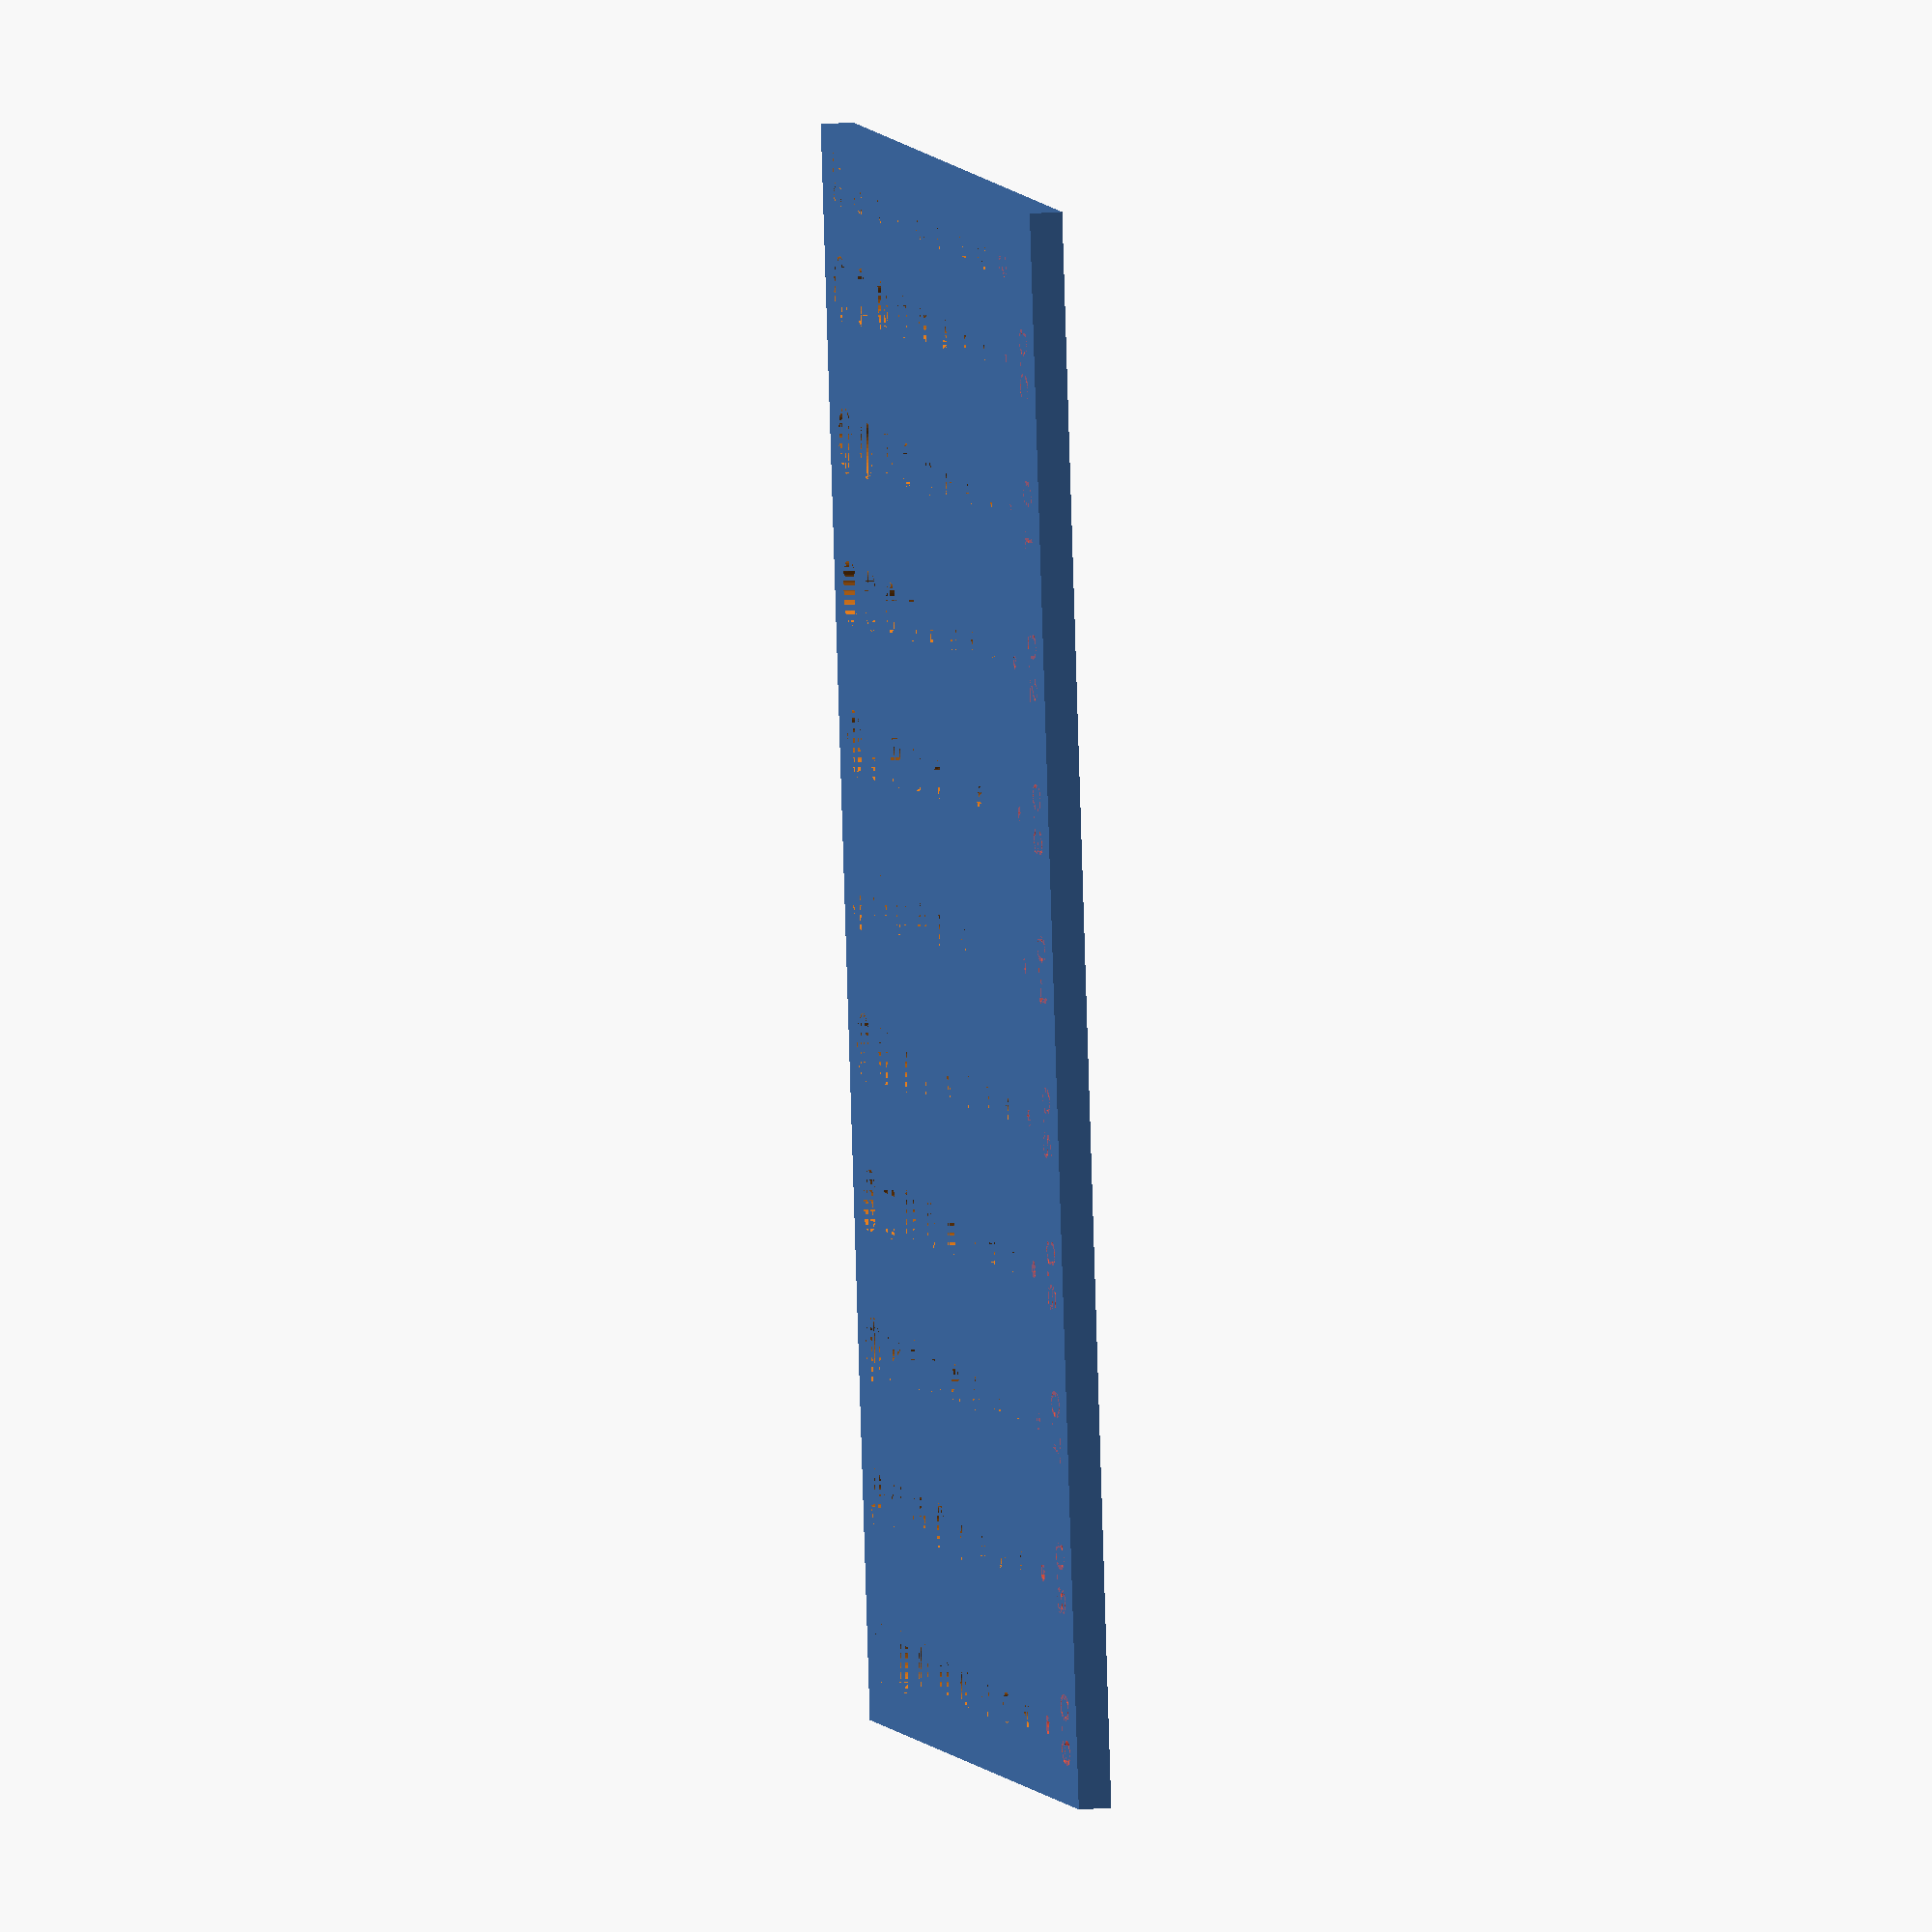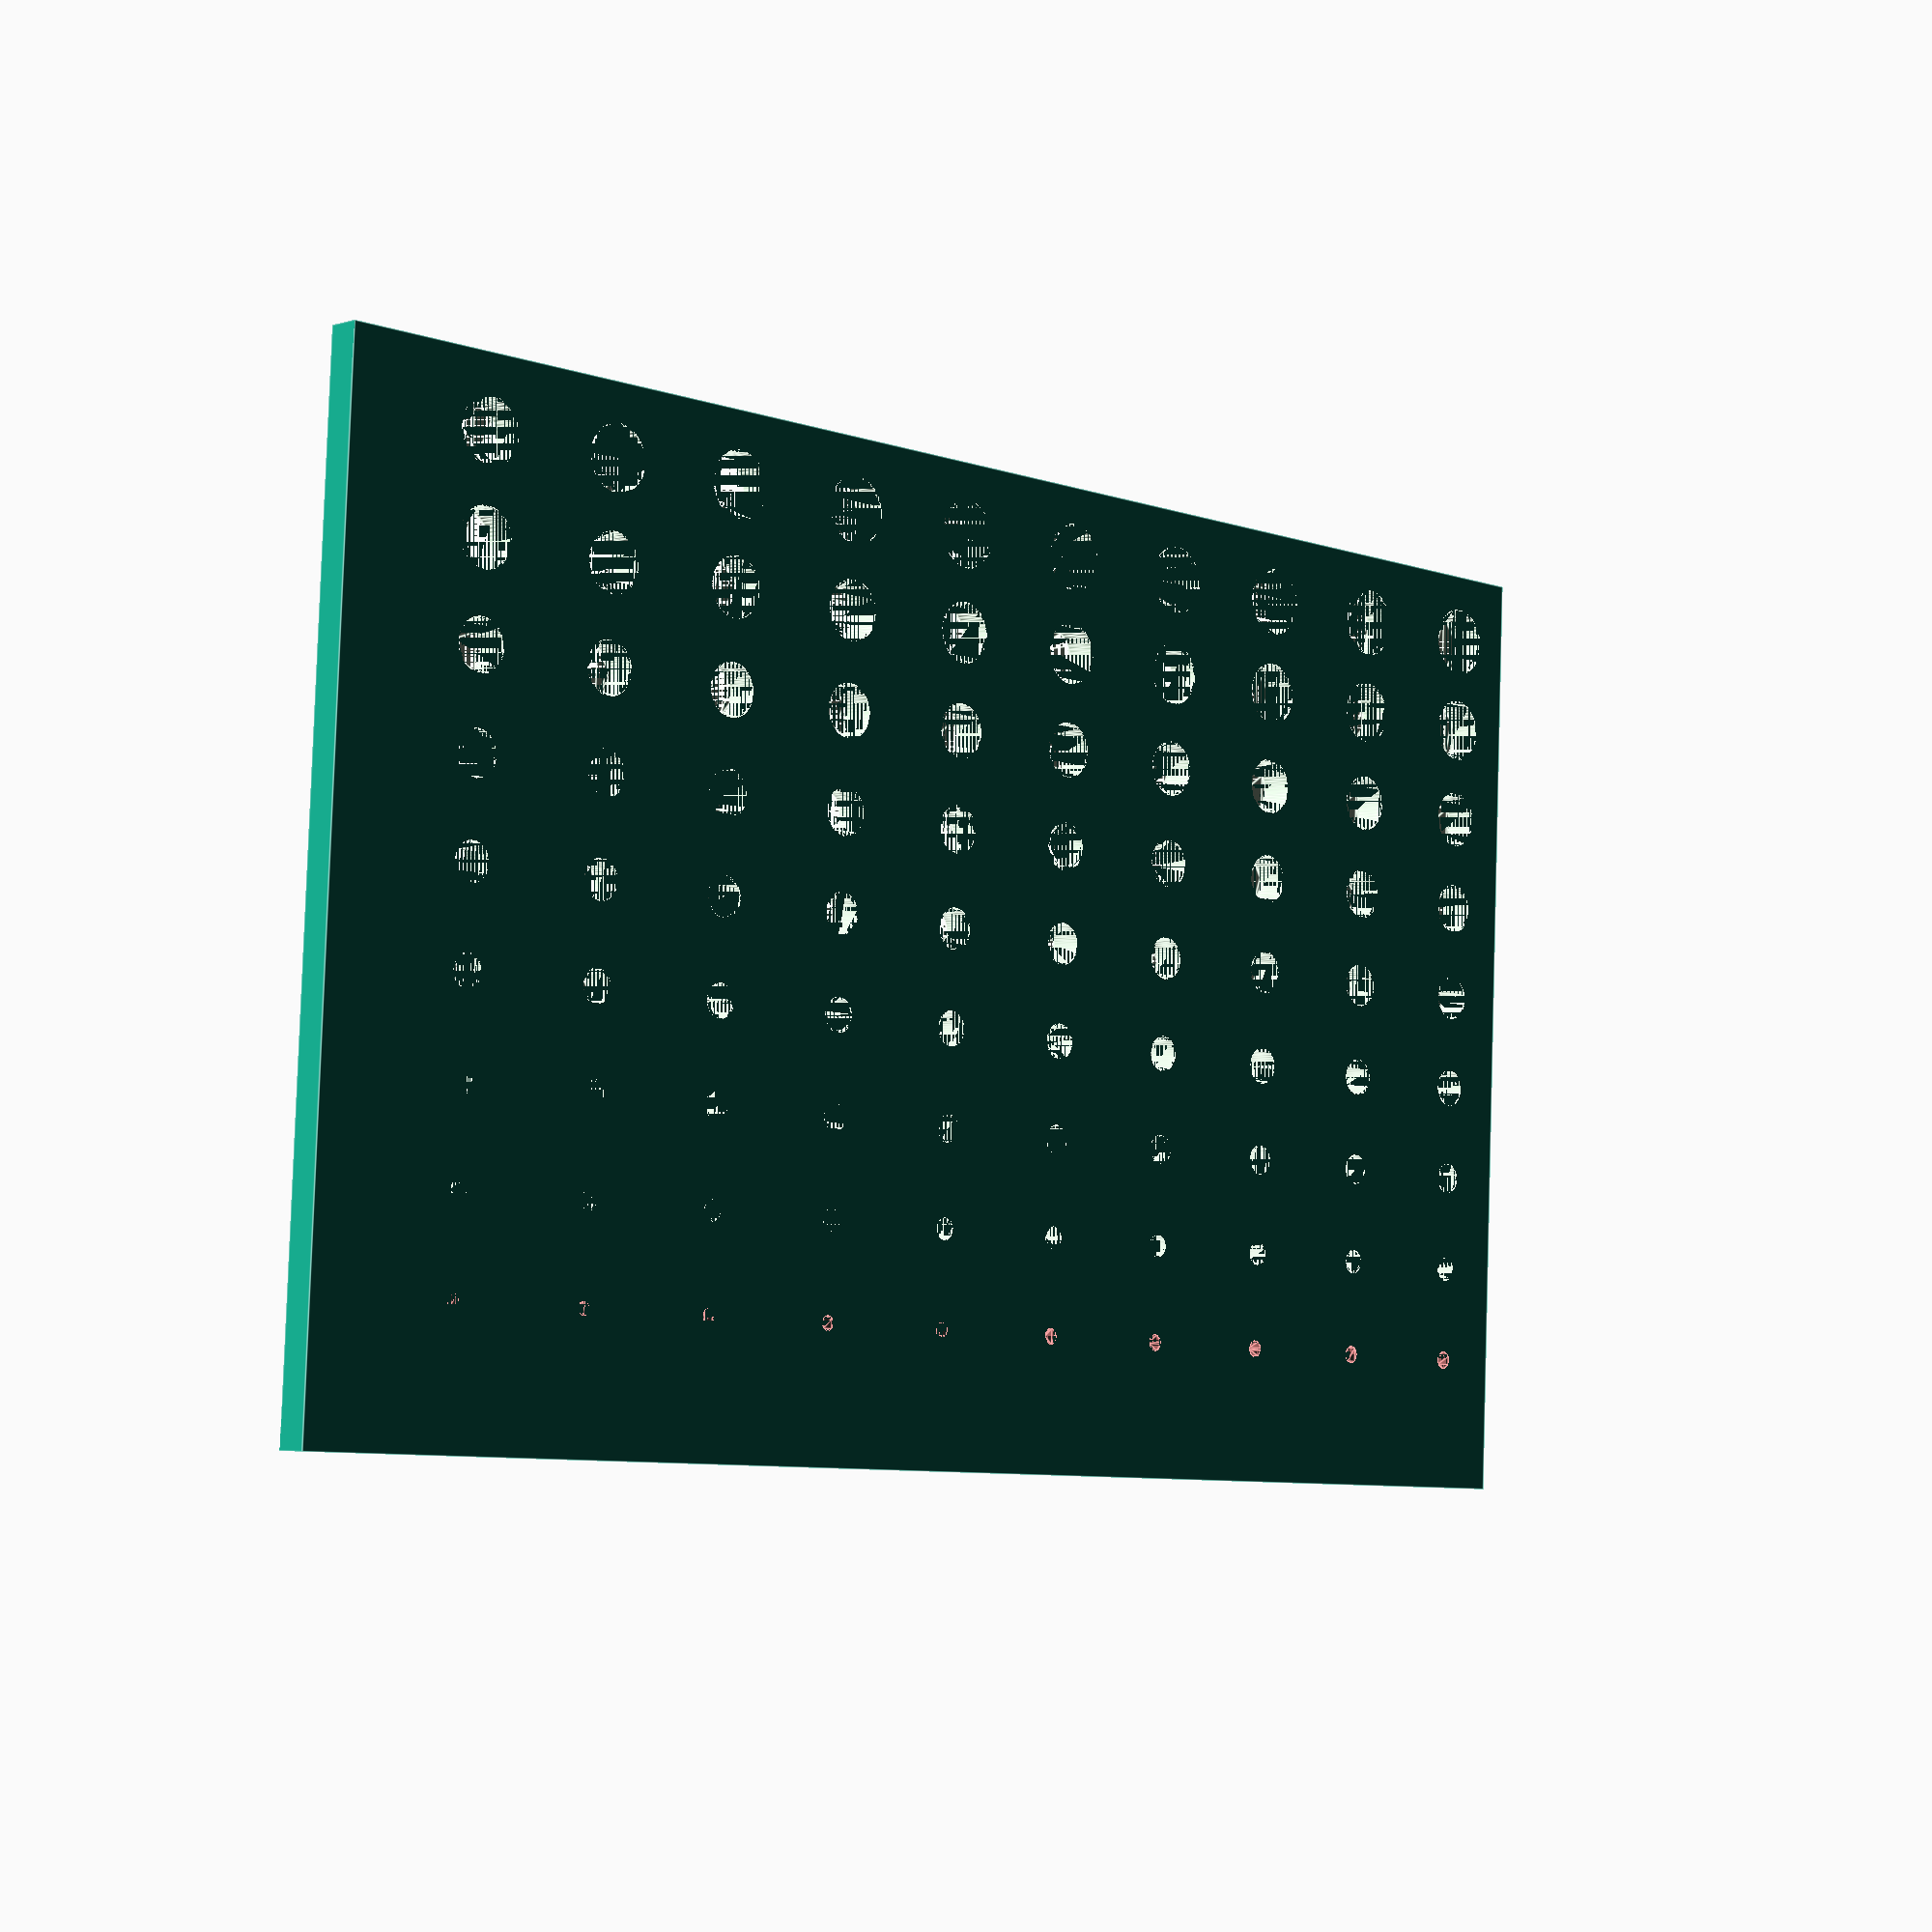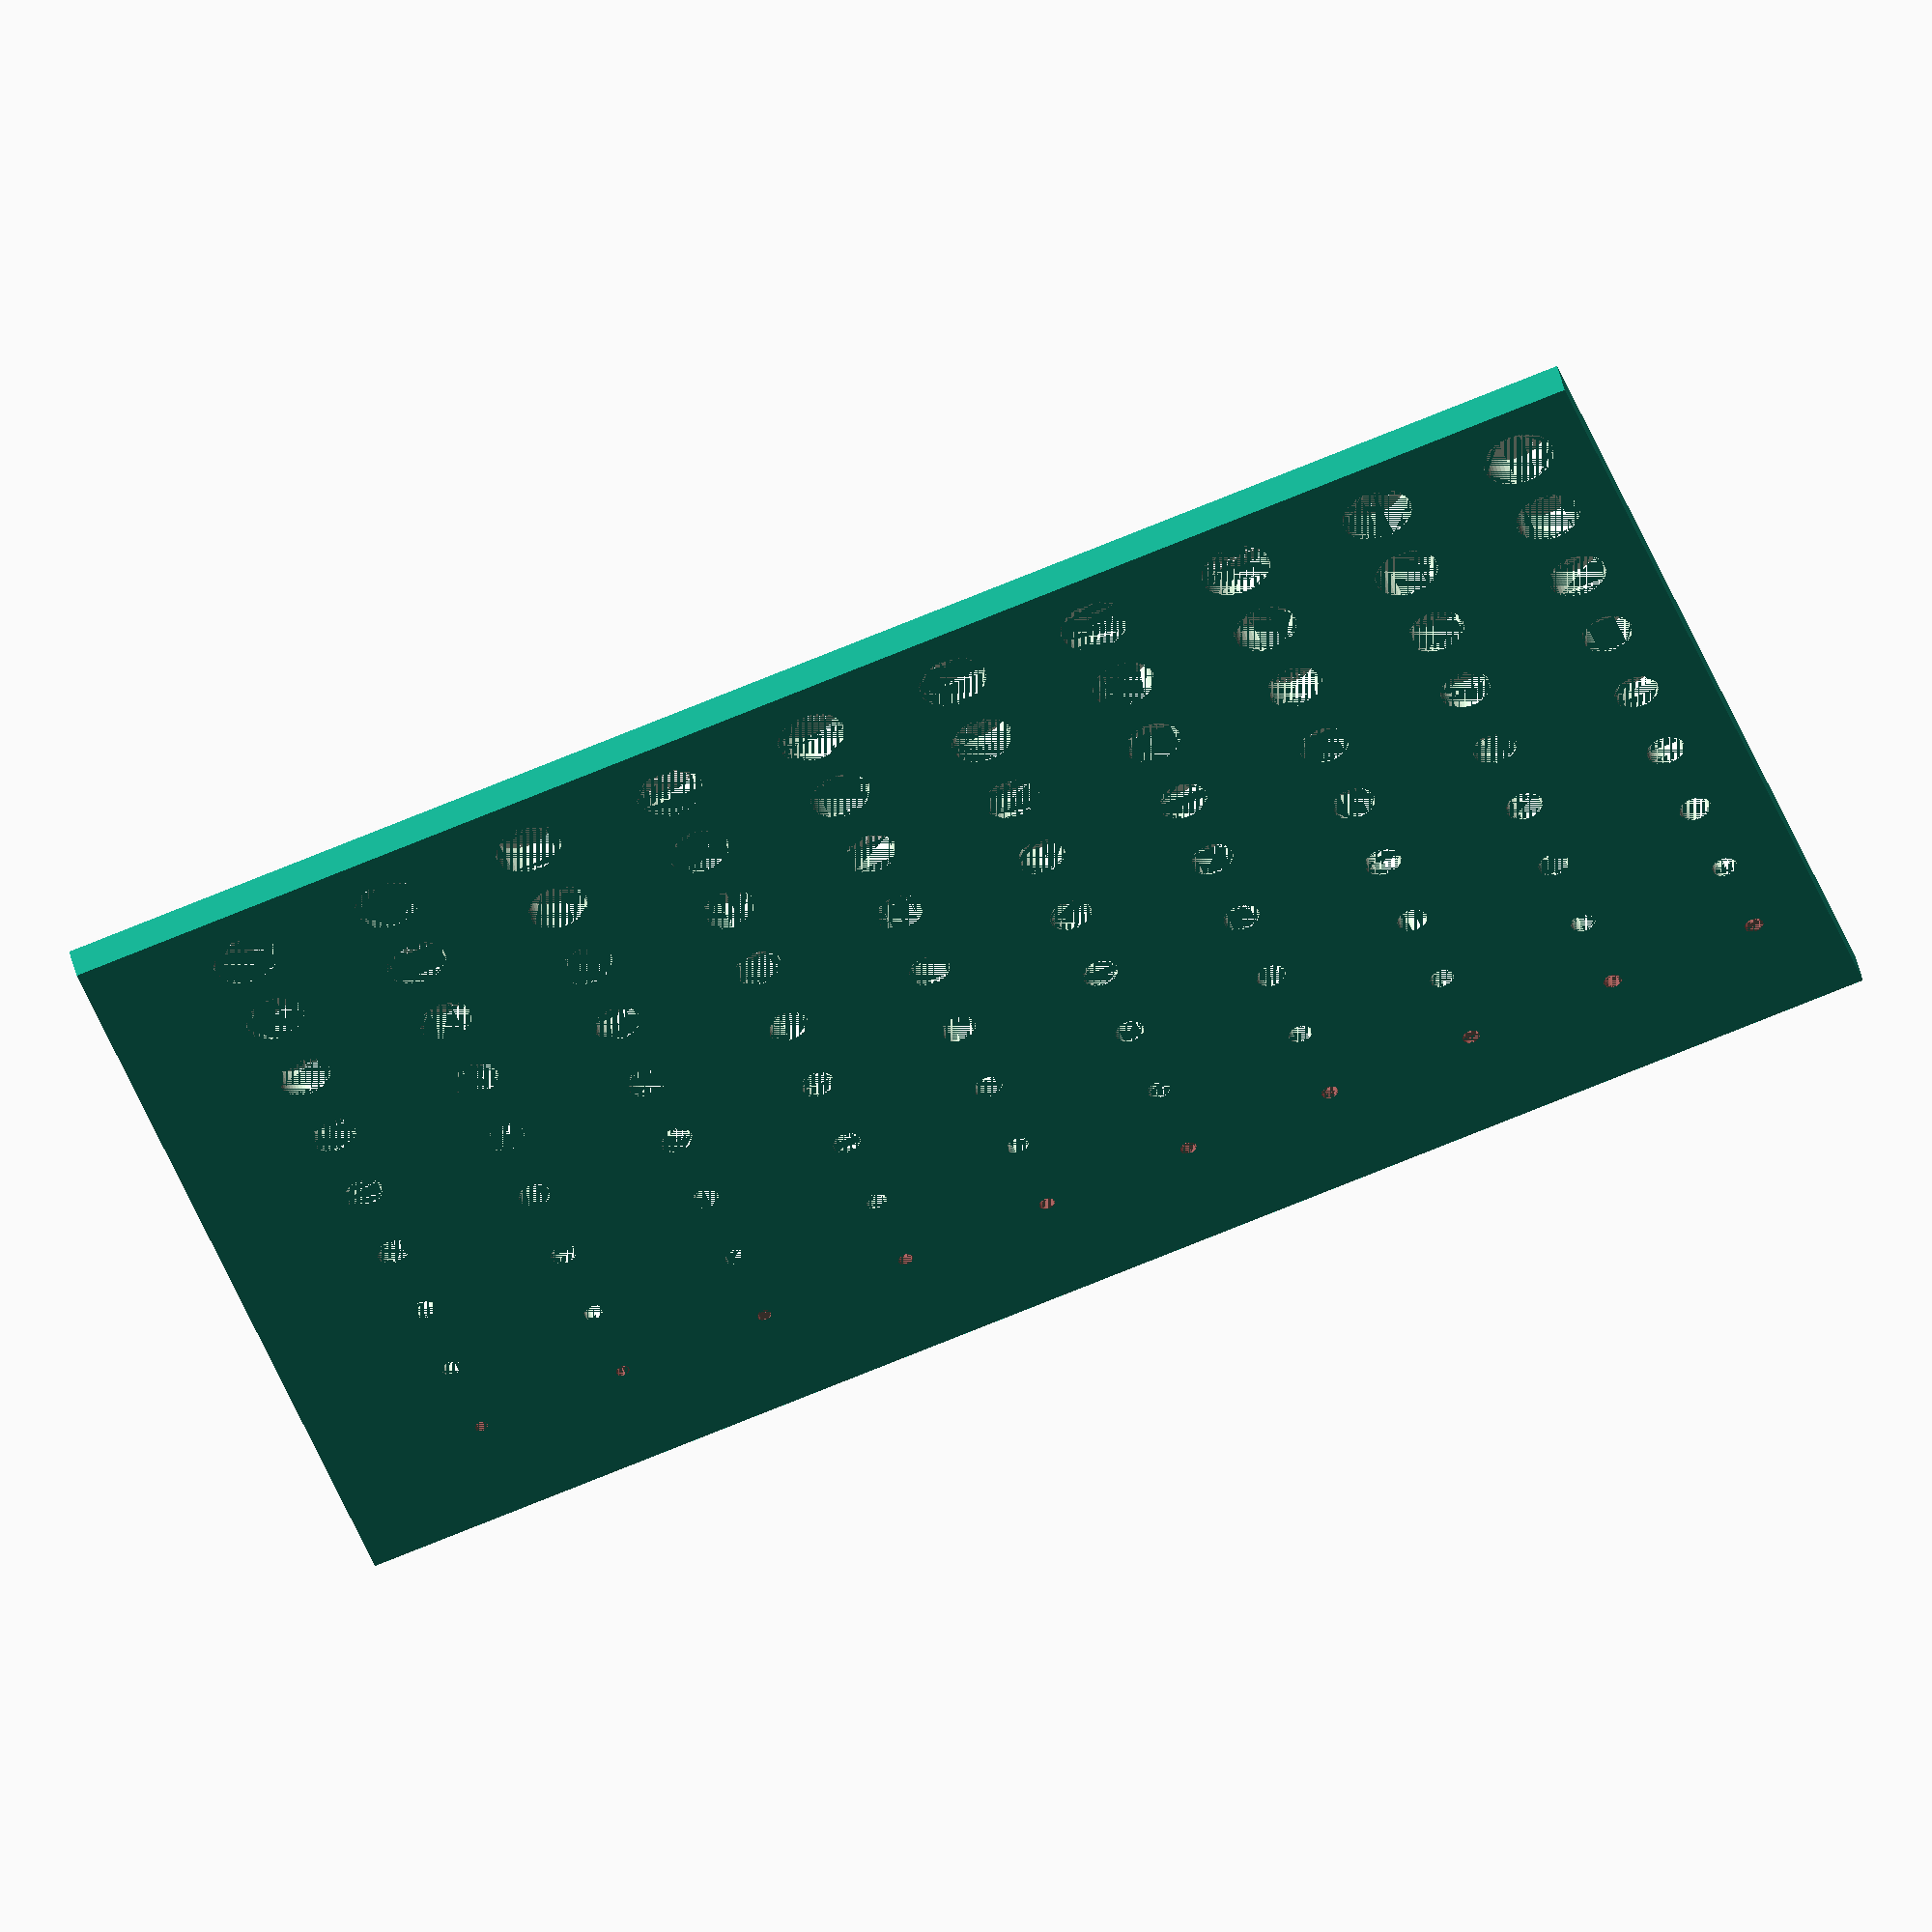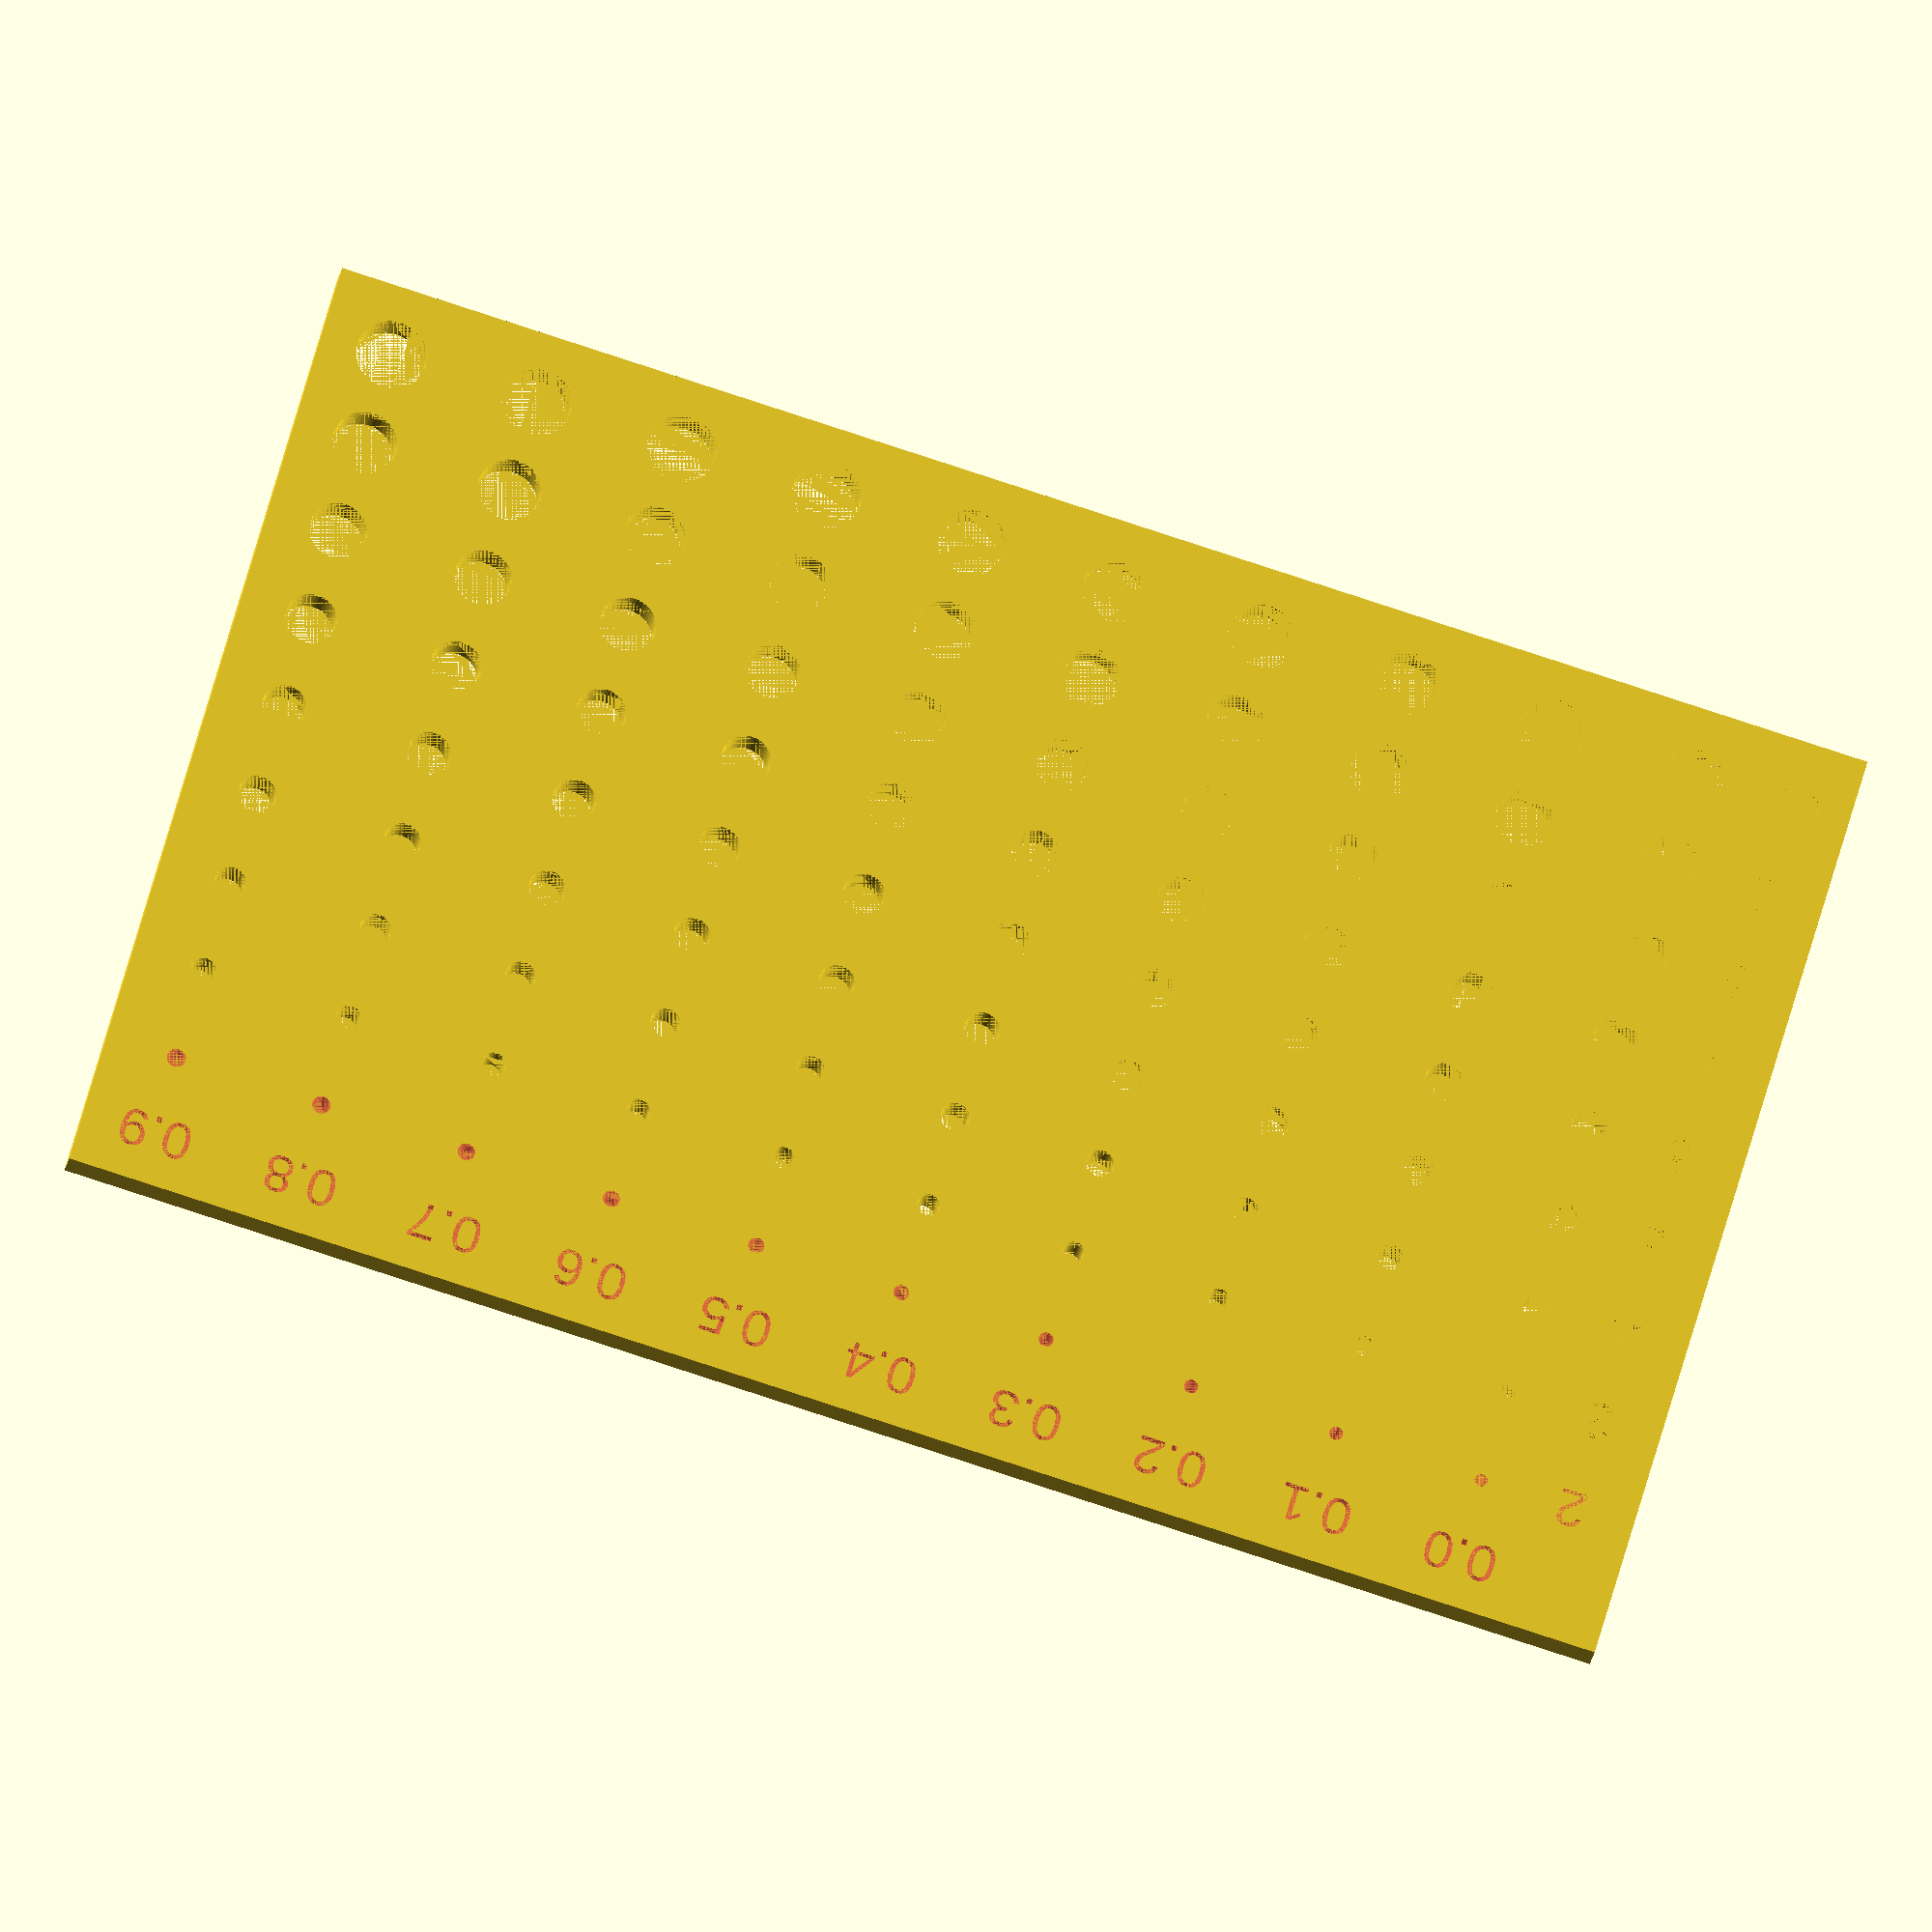
<openscad>
$fn = 50;

//overall height
HEIGHT = 5;


module circleSeries(diameter = 2, height = 2, textOn = true){
    translate([0, 0, height-2]){
        linear_extrude(height = 2){
            for(i = [0:9]){
                if(textOn){
                    translate([i*23 ,0 , 0]){
                        text(text = str("0",".",i), size = 6, font = "Arial", halign = true);
                    }
                }
            }
        }
    }
    
    linear_extrude(height = height){
        for(i = [0:9]){
            translate([6+i*23, -10, 0]){
                circle(d = diameter + i/10.);
            }
        }
    }
    
    translate([0, 0, height-2]){
        linear_extrude(height = 2){    
            translate([-6, -13, 0]){
                text(text = str(diameter), font = "Arial", size = 6, halign = "right");
            }
        
        }
    }
}


difference(){
    translate([-18, -141, 0]){
        cube([242, 152, HEIGHT]);
    }
    
    #circleSeries(diameter = 2, height = HEIGHT, textOn = true);

    translate([0, -15, 0]){
        circleSeries(diameter = 3, height = HEIGHT, textOn = false);
    }

    translate([0, -30, 0]){
        circleSeries(diameter = 4, height = HEIGHT, textOn = false);
    }
        
    translate([0, -45, 0]){
        circleSeries(diameter = 5, height = HEIGHT, textOn = false);
    }

    translate([0, -60, 0]){
        circleSeries(diameter = 6, height = HEIGHT, textOn = false);
    }
        
    translate([0, -75, 0]){
        circleSeries(diameter = 7, height = HEIGHT, textOn = false);
    }

    translate([0, -90, 0]){
        circleSeries(diameter = 8, height = HEIGHT, textOn = false);
    }

    translate([0, -105, 0]){
        circleSeries(diameter = 9, height = HEIGHT, textOn = false);
    }

    translate([0, -120, 0]){
        circleSeries(diameter = 10, height = HEIGHT, textOn = false);
    }
}
</openscad>
<views>
elev=166.2 azim=261.6 roll=102.1 proj=o view=wireframe
elev=4.1 azim=177.4 roll=135.8 proj=p view=edges
elev=312.0 azim=197.7 roll=166.8 proj=o view=solid
elev=20.9 azim=195.9 roll=351.3 proj=o view=solid
</views>
